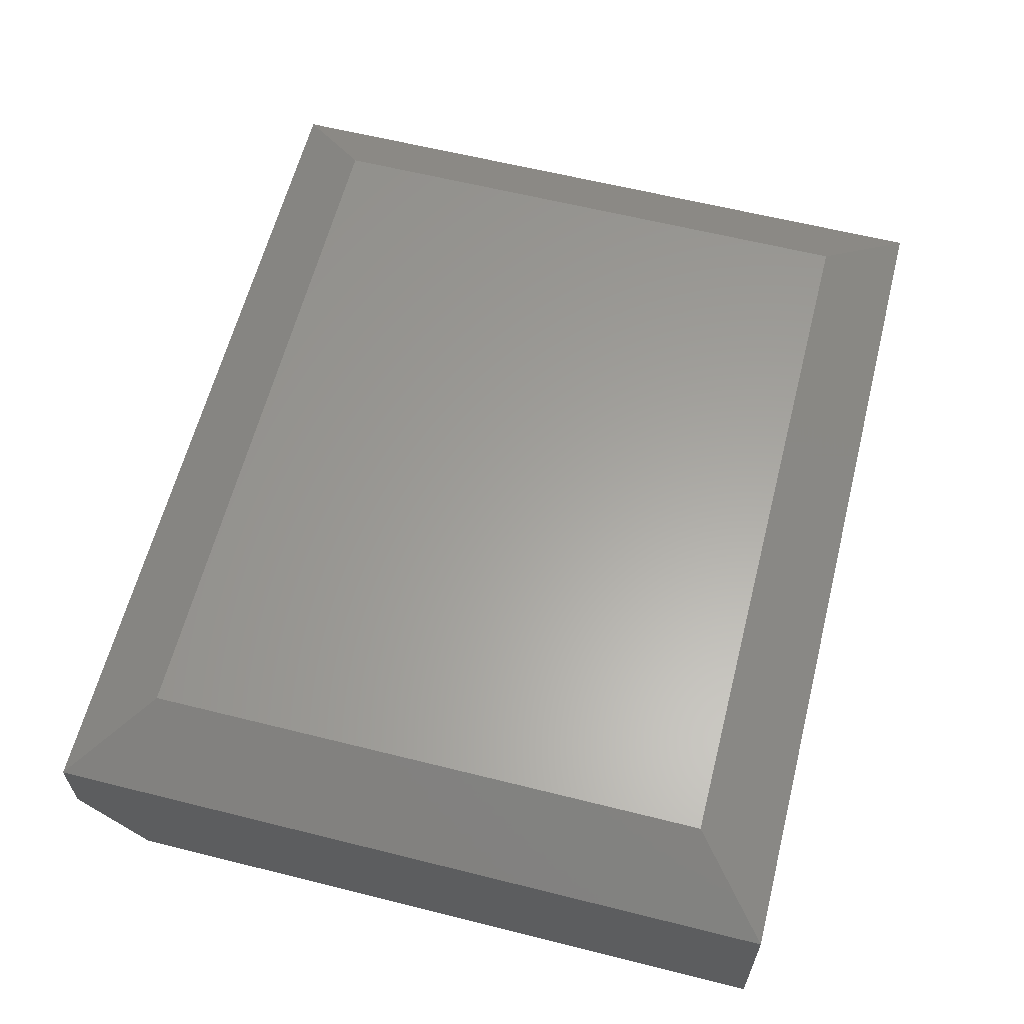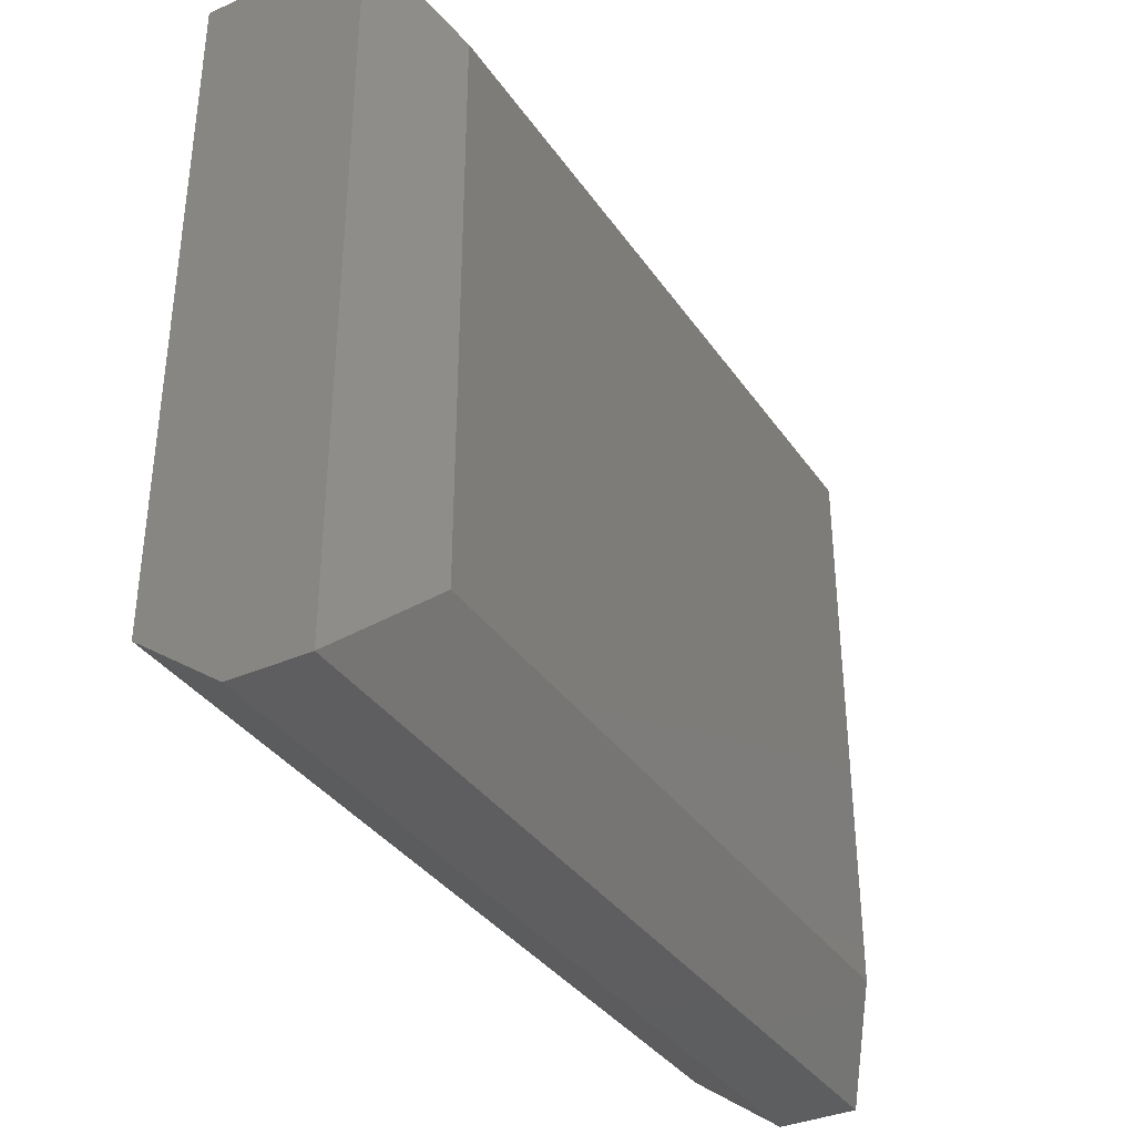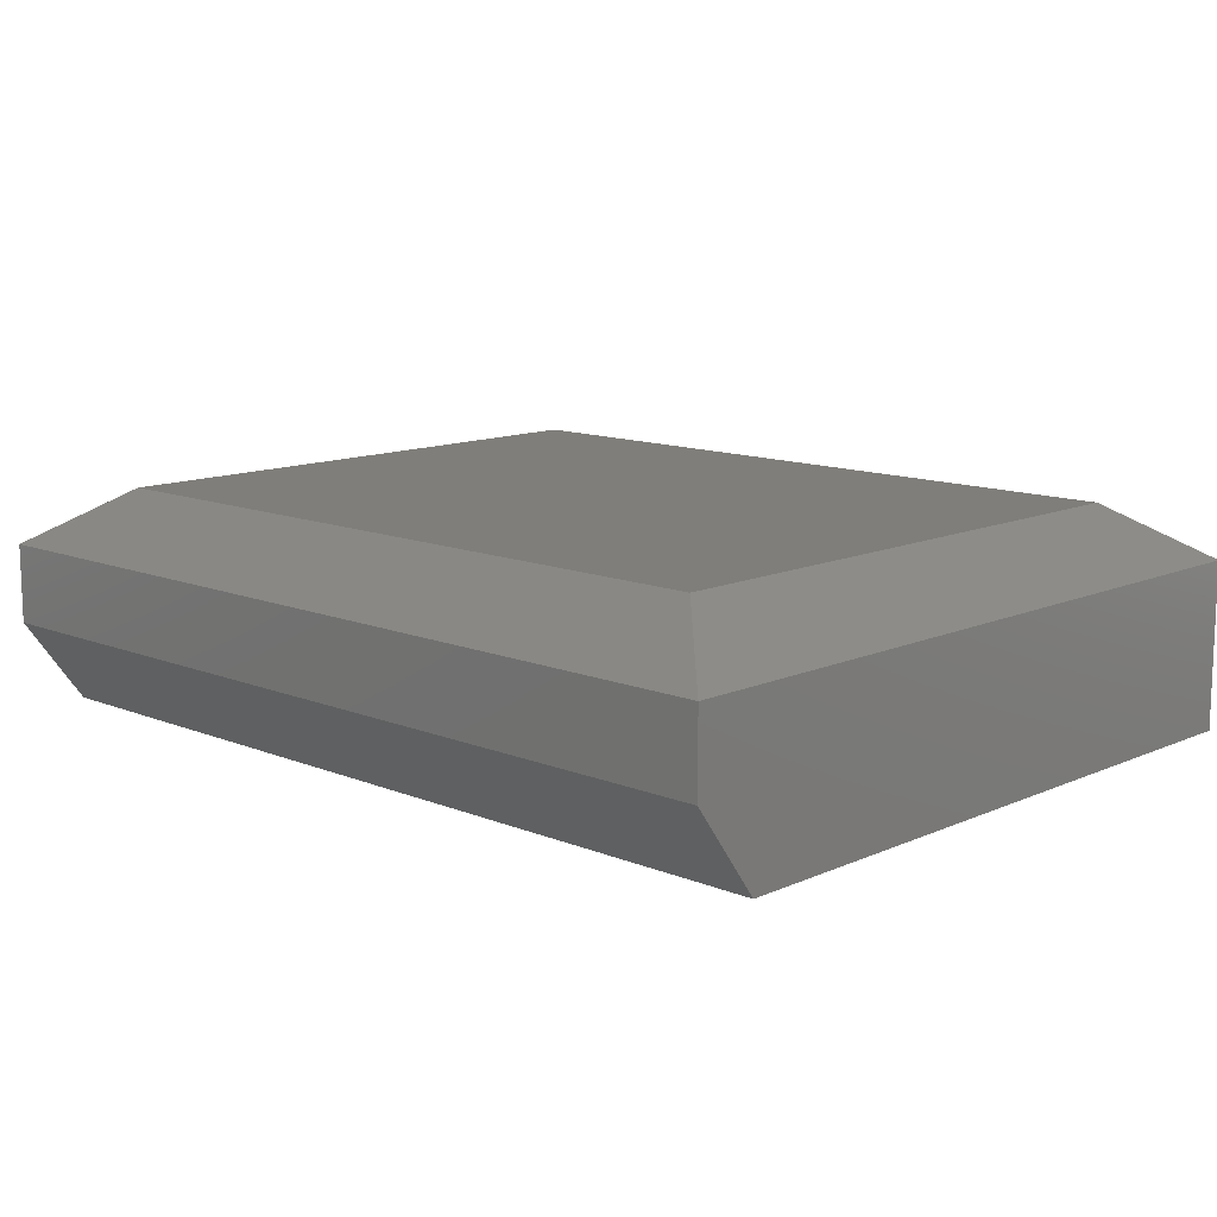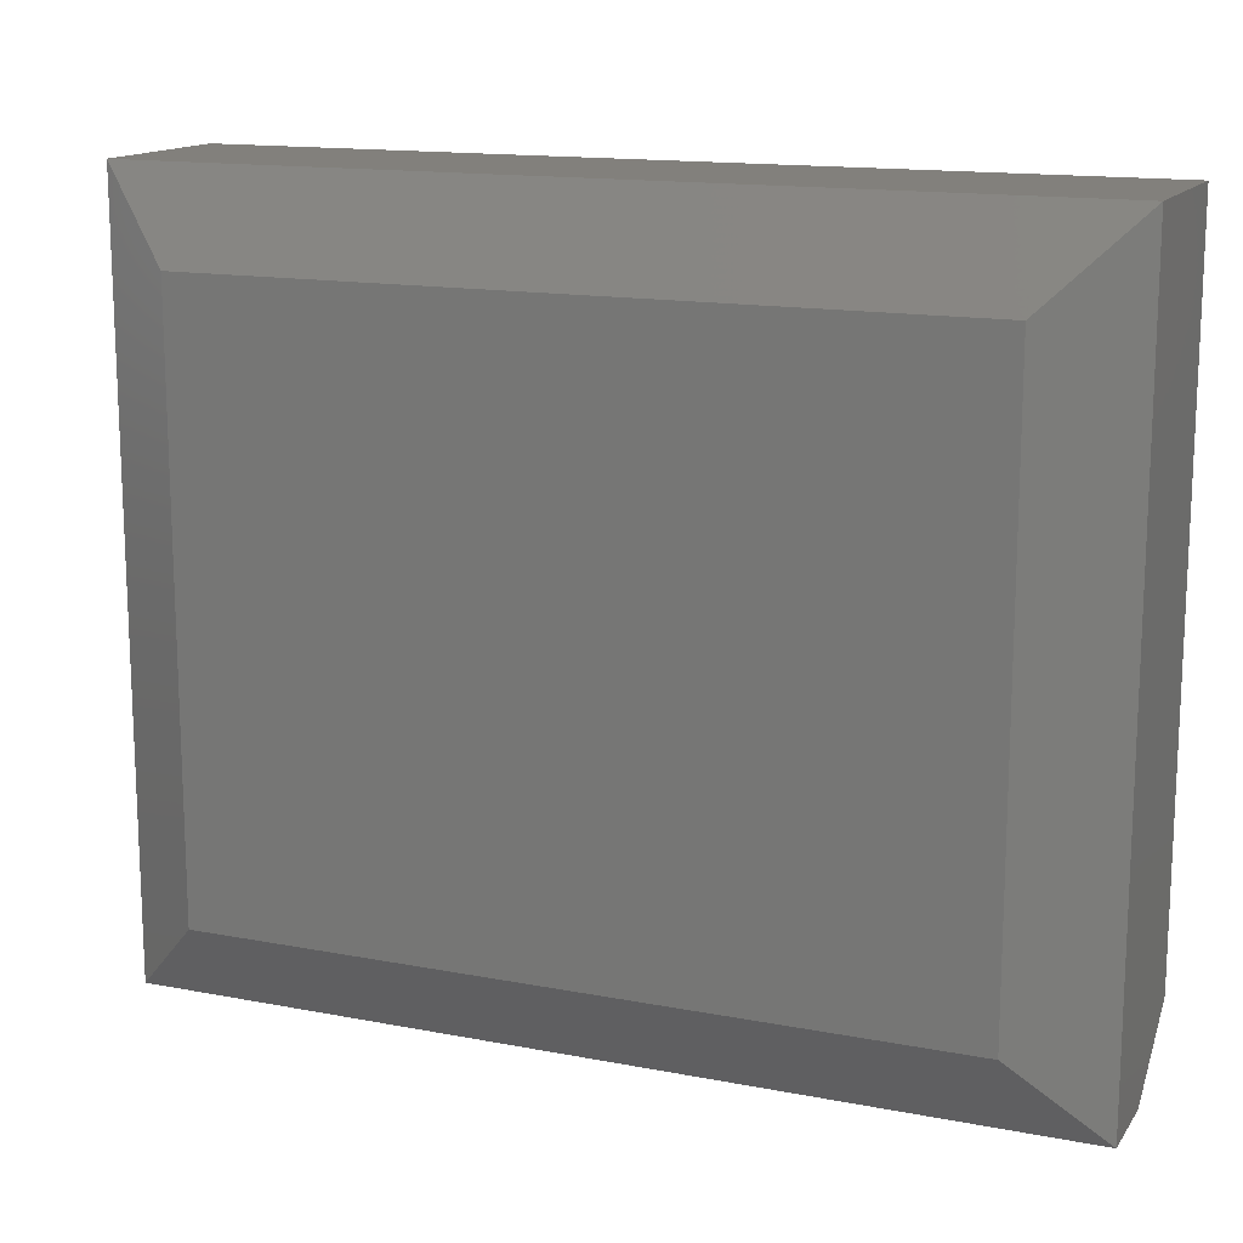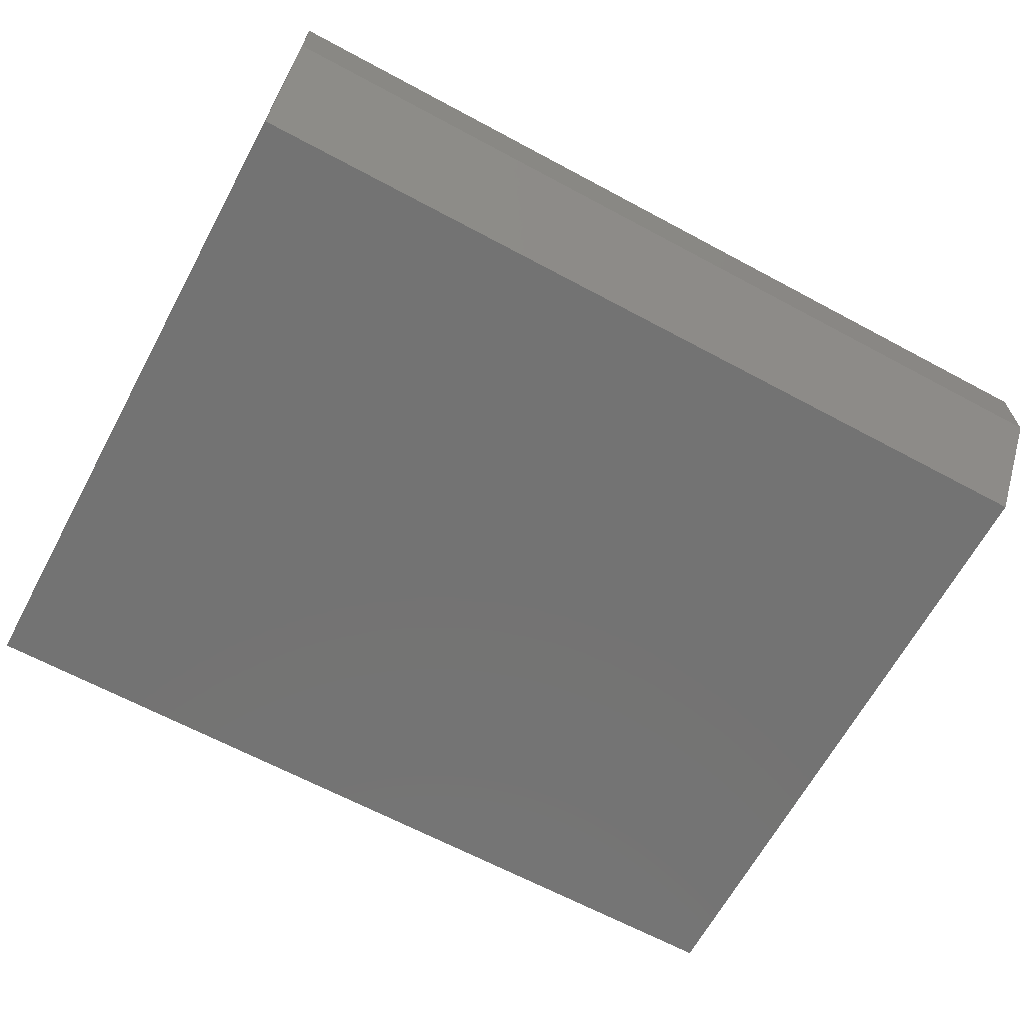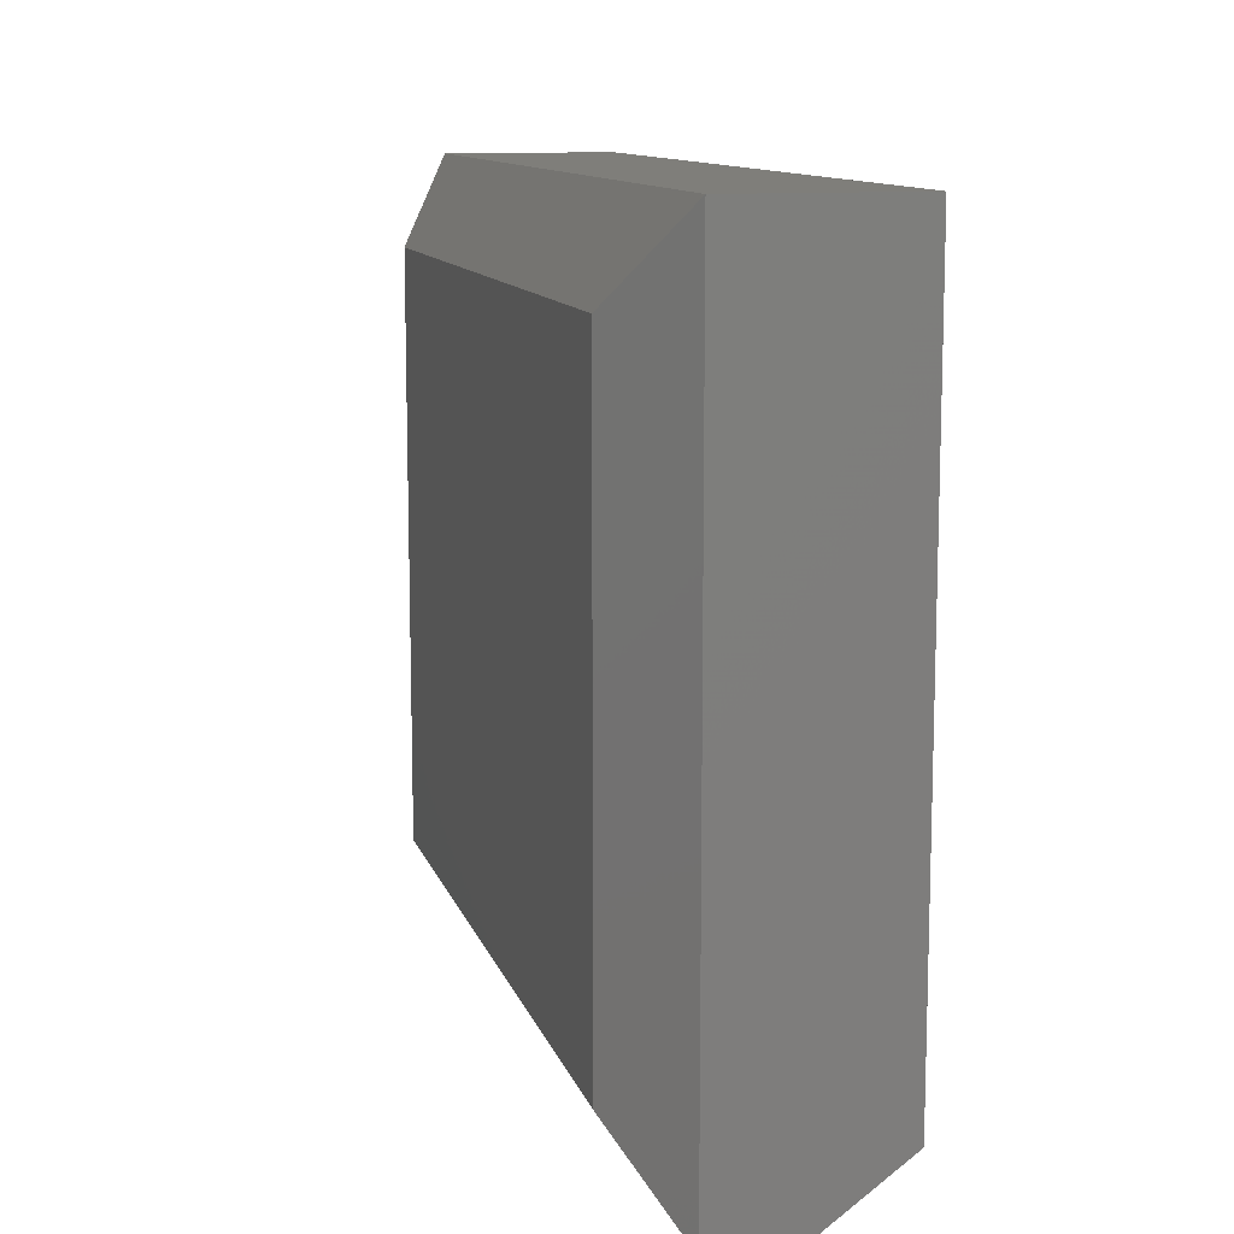
<metadata>
{"format":"stl","ext":"stl","renderer":"f3d","projection":"perspective","resolution":1024,"background":"white","views":[{"elev":61.4,"azim":-75.7,"up":"+Y"},{"elev":-35.9,"azim":120.0,"up":"+Z"},{"elev":12.2,"azim":-136.2,"up":"+Y"},{"elev":14.6,"azim":-157.3,"up":"+Z"},{"elev":-65.4,"azim":151.6,"up":"+Y"},{"elev":11.4,"azim":-104.5,"up":"+Z"}]}
</metadata>
<code>
# stl→obj: 14 verts, 24 faces
v -0.75 -0.375 0.6224
v -0.75 -0.09375 0.6224
v -0.75 -0.375 -0.5156
v -0.75 -0.09375 -0.625
v -0.75 -0.2266 -0.625
v 0.75 -0.09375 0.6224
v 0.75 -0.375 0.6224
v 0.75 -0.09375 -0.625
v 0.75 -0.375 -0.5156
v 0.75 -0.2266 -0.625
v -0.6094 3.123e-17 -0.4844
v -0.6094 1.385e-16 0.4817
v 0.6094 1.665e-16 -0.4844
v 0.6094 2.738e-16 0.4817
f 1 2 3
f 3 2 4
f 3 4 5
f 6 7 8
f 8 7 9
f 8 9 10
f 5 4 10
f 10 4 8
f 3 9 1
f 1 9 7
f 9 3 10
f 10 3 5
f 11 12 13
f 13 12 14
f 7 6 1
f 1 6 2
f 6 14 2
f 2 14 12
f 8 13 6
f 6 13 14
f 4 11 8
f 8 11 13
f 2 12 4
f 4 12 11

</code>
